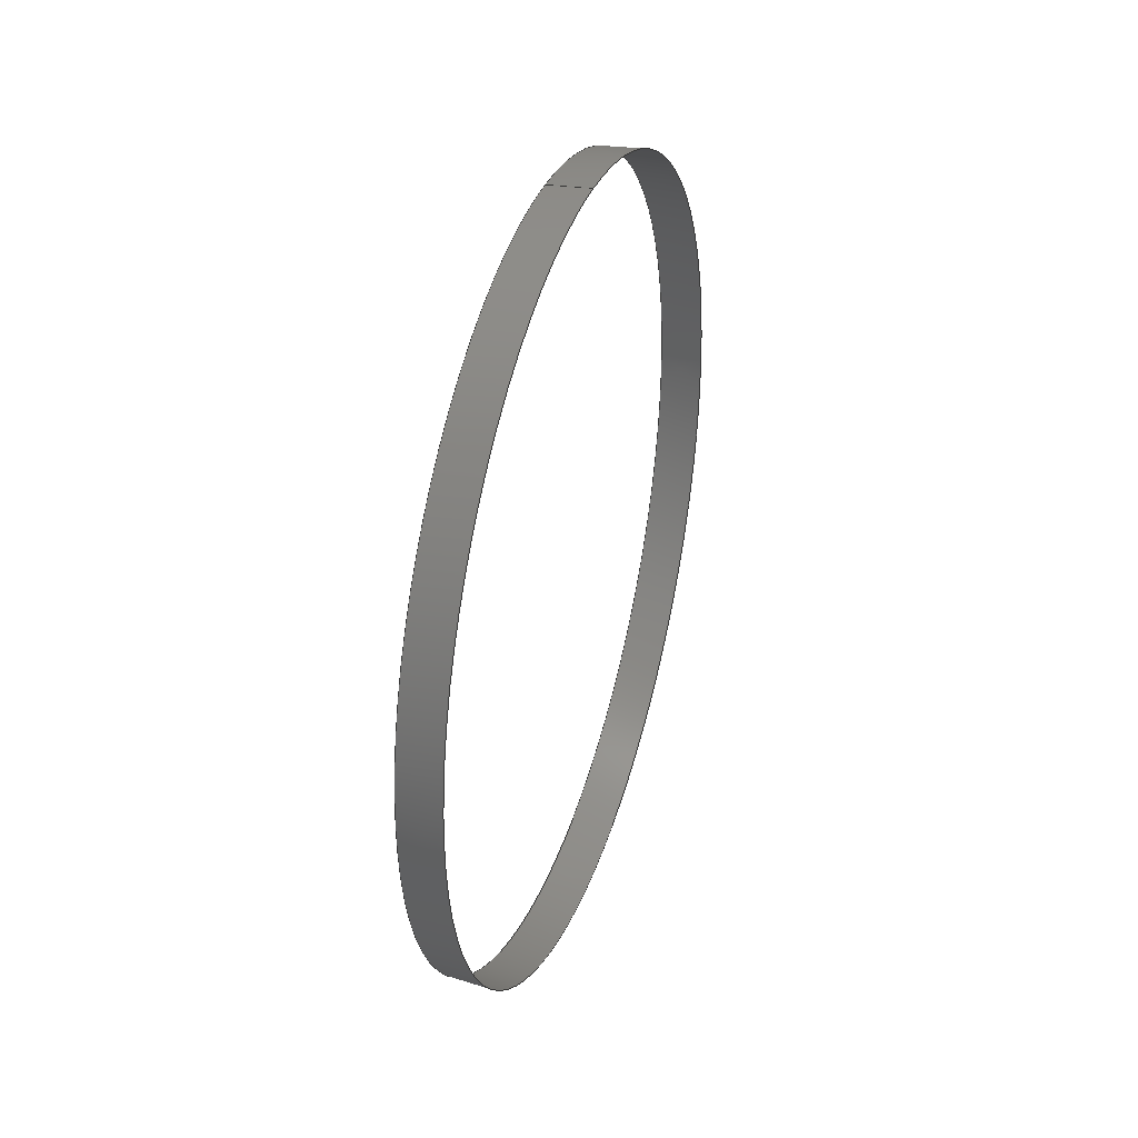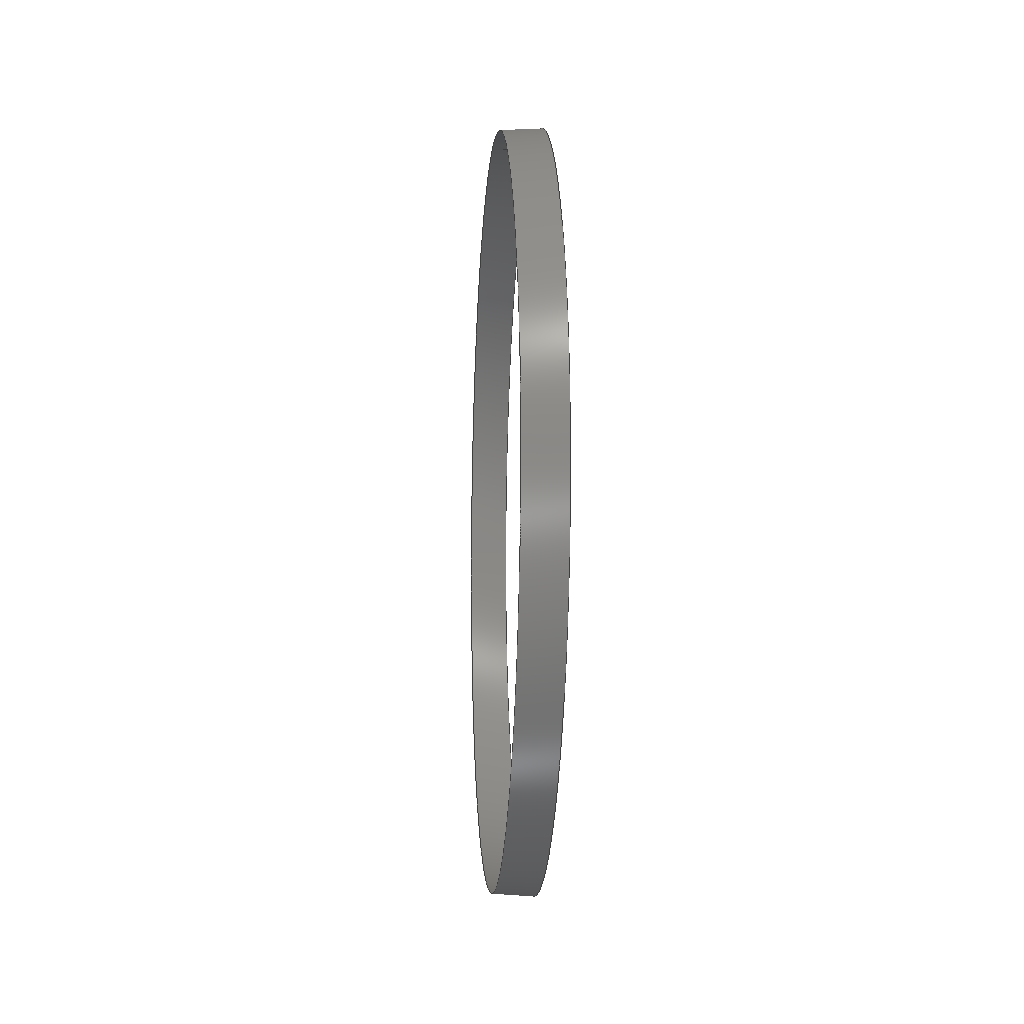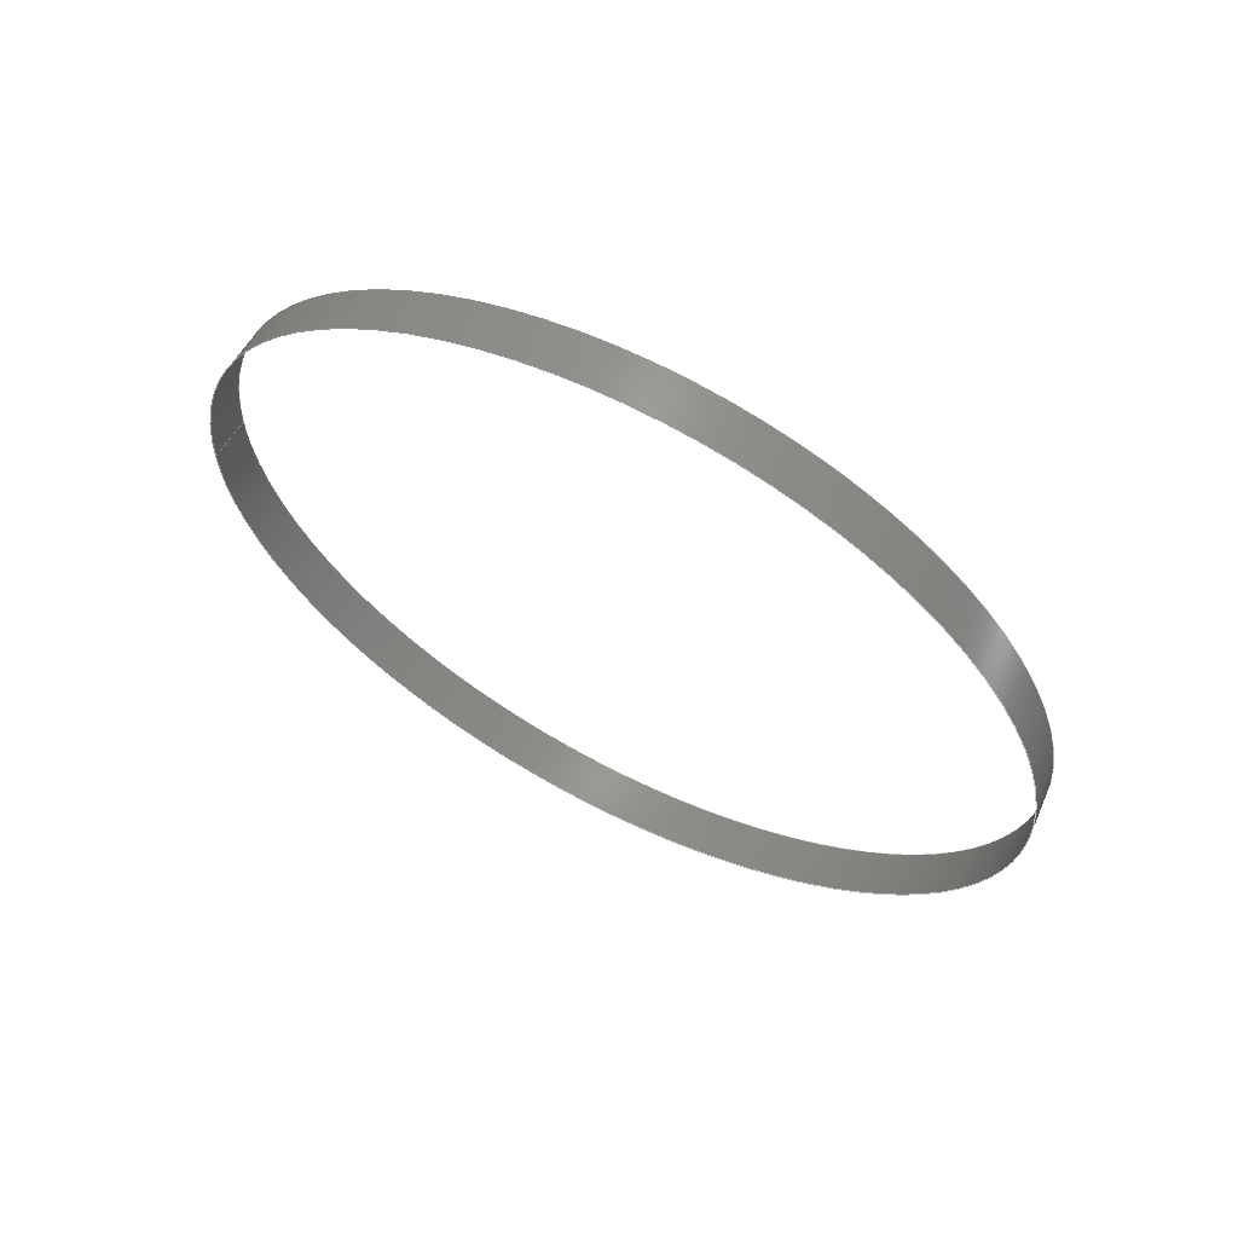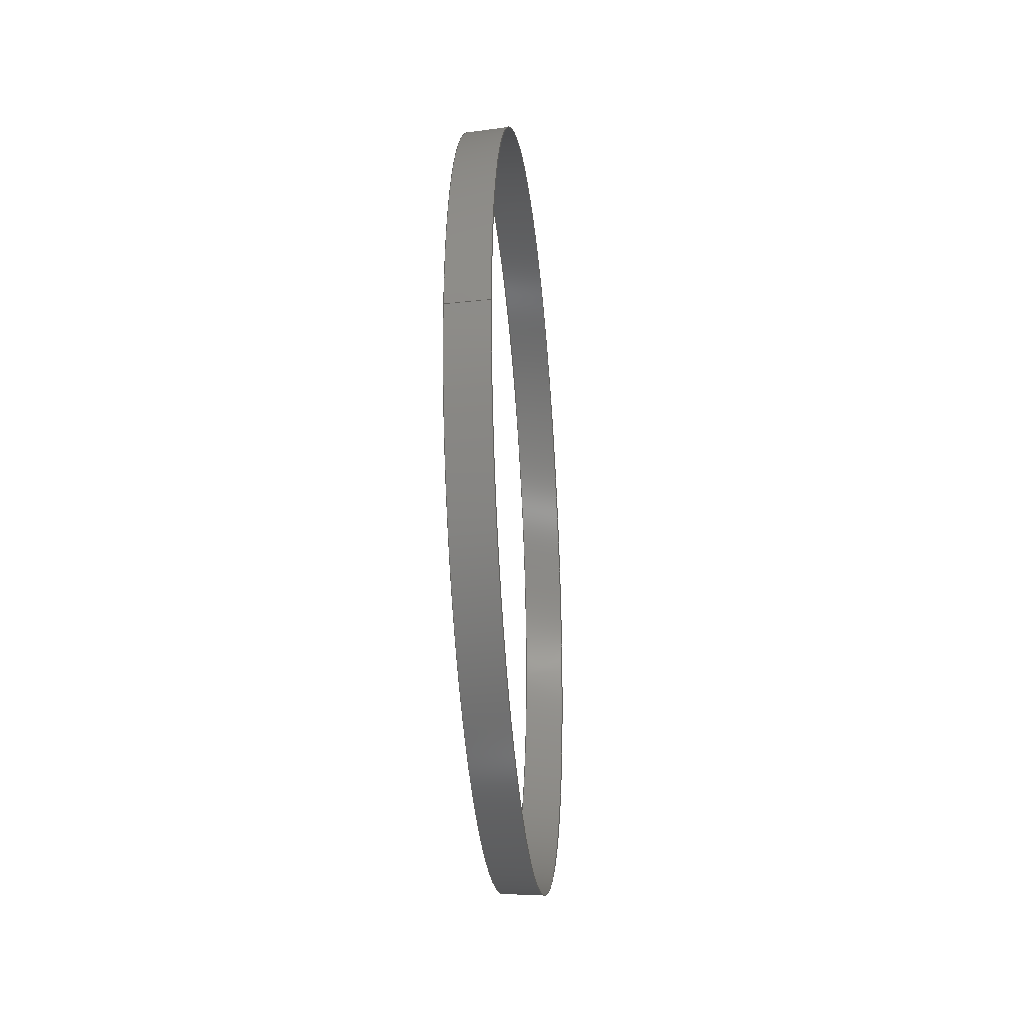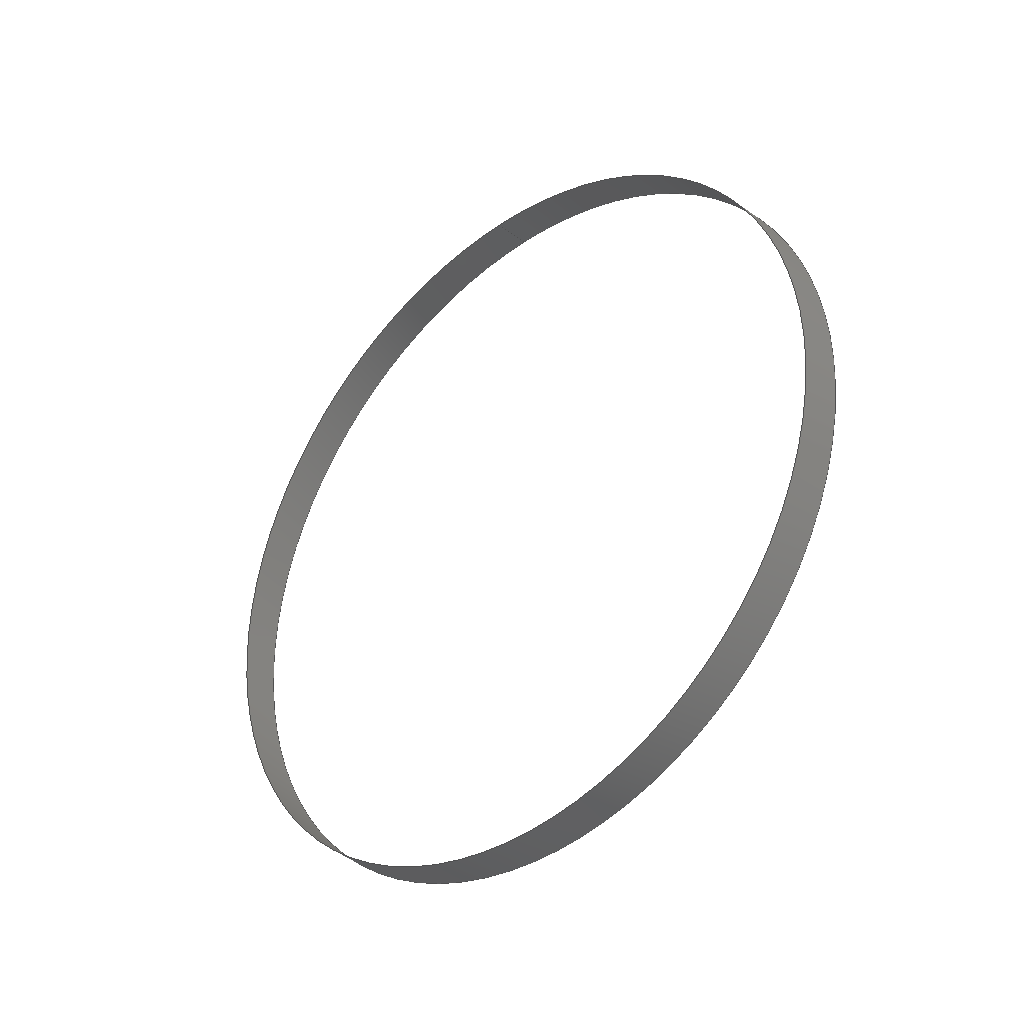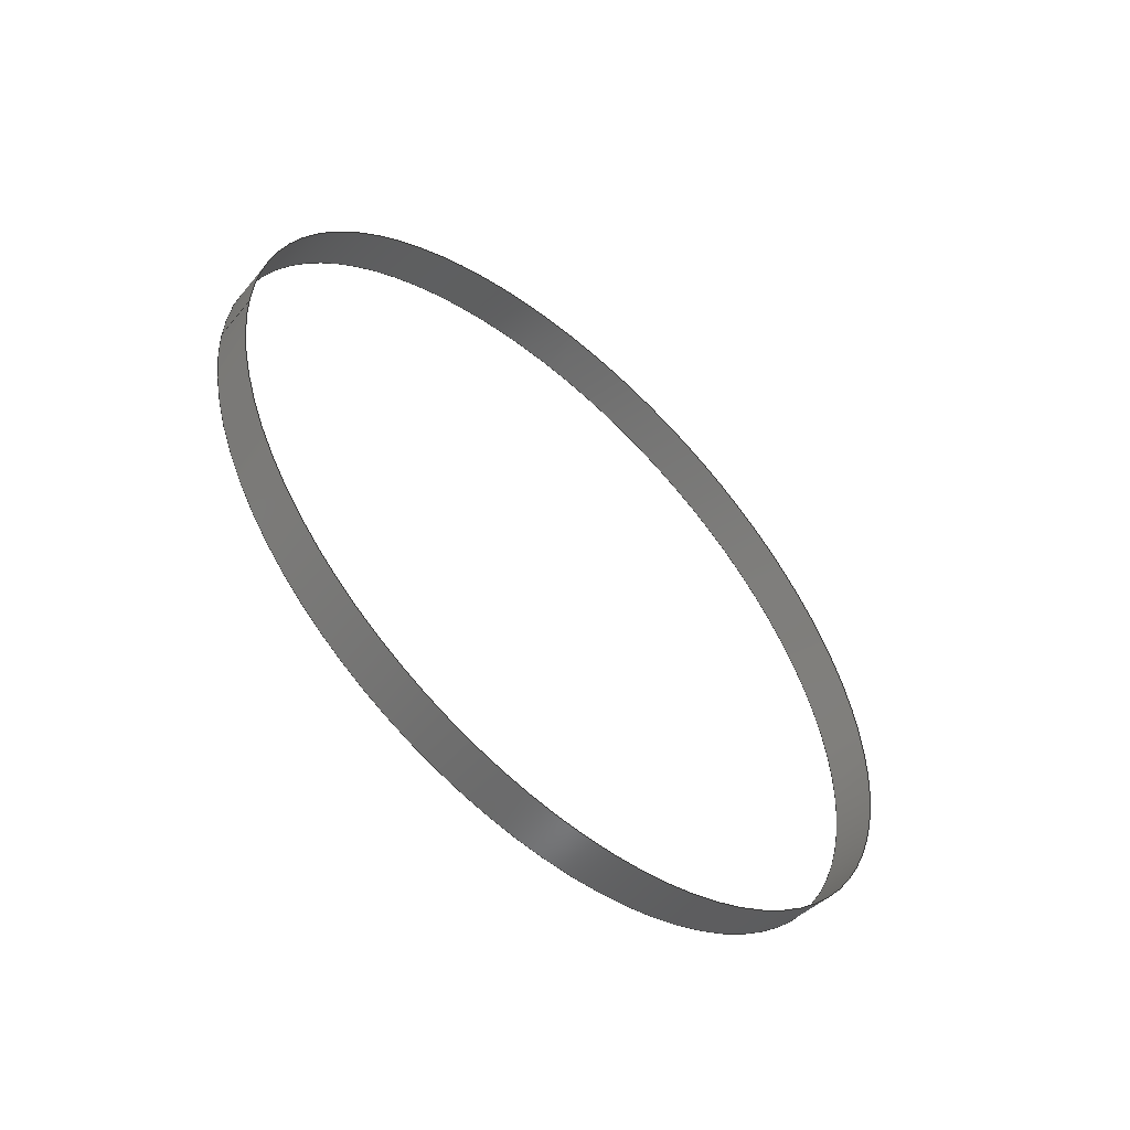
<metadata>
{"format":"iges","ext":"igs","renderer":"f3d","projection":"perspective","resolution":1024,"background":"white","views":[{"elev":35.2,"azim":-162.2,"up":"+Y"},{"elev":-8.4,"azim":175.8,"up":"+Y"},{"elev":63.2,"azim":-62.6,"up":"+Z"},{"elev":-28.1,"azim":-174.3,"up":"+Z"},{"elev":-35.2,"azim":132.9,"up":"+Y"},{"elev":-54.6,"azim":-132.6,"up":"+Z"}]}
</metadata>
<code>

IGES obtained from Nurbs toolbox.
See <http://octave.sourceforge.net/nurbs/>.

1H,,1H;,13HNurbs toolbox,31Hphotocathode_200kV_optim_75igs,
12HOctave Nurbs,8Hnrb2iges,32,75,6,75,15,17HNurbs from Octave,1,6,1HM,
1000,1,10H20190.1,1e-06,1e+04,12HJacopo Corno,
19HGSCE - TU Darmstadt,3,0;
     128       1       0       0       0       0       0       0       0
     128       0       0      21       0                               0
128,8,2,2,2,0,0,0,0,0,0,0,0,0.25,             1
0.25,0.5,0.5,0.75,0.75,1,1,        1
1,0,0,0,1,1,1,        1
1,0.7071,1,0.7071,1,0.7071,1,        1
0.7071,1,1,0.7071,1,0.7071,1,        1
0.7071,1,0.7071,1,1,0.7071,1,        1
0.7071,1,0.7071,1,0.7071,1,0.1815,        1
0.06048,-0,0.1815,0.06048,0.06048,0.1815,0,       1
0.06048,0.1815,-0.06048,0.06048,0.1815,-0.06048,               1
0,0.1815,-0.06048,-0.06048,0.1815,-0,              1
-0.06048,0.1815,0.06048,-0.06048,0.1815,0.06048,               1
-0,0.1847,0.06027,-0,0.1847,0.06027,               1
0.06027,0.1847,0,0.06027,0.1847,-0.06027,0.06027,       1
0.1847,-0.06027,0,0.1847,-0.06027,-0.06027,              1
0.1847,-0,-0.06027,0.1847,0.06027,-0.06027,              1
0.1847,0.06027,-0,0.188,0.06005,-0,               1
0.188,0.06005,0.06005,0.188,0,0.06005,0.188,        1
-0.06005,0.06005,0.188,-0.06005,0,0.188,               1
-0.06005,-0.06005,0.188,-0,-0.06005,0.188,             1
0.06005,-0.06005,0.188,0.06005,-0,0,               1
1,0,1,0,0;                                        1
      4S      4G      2D     21P
</code>
